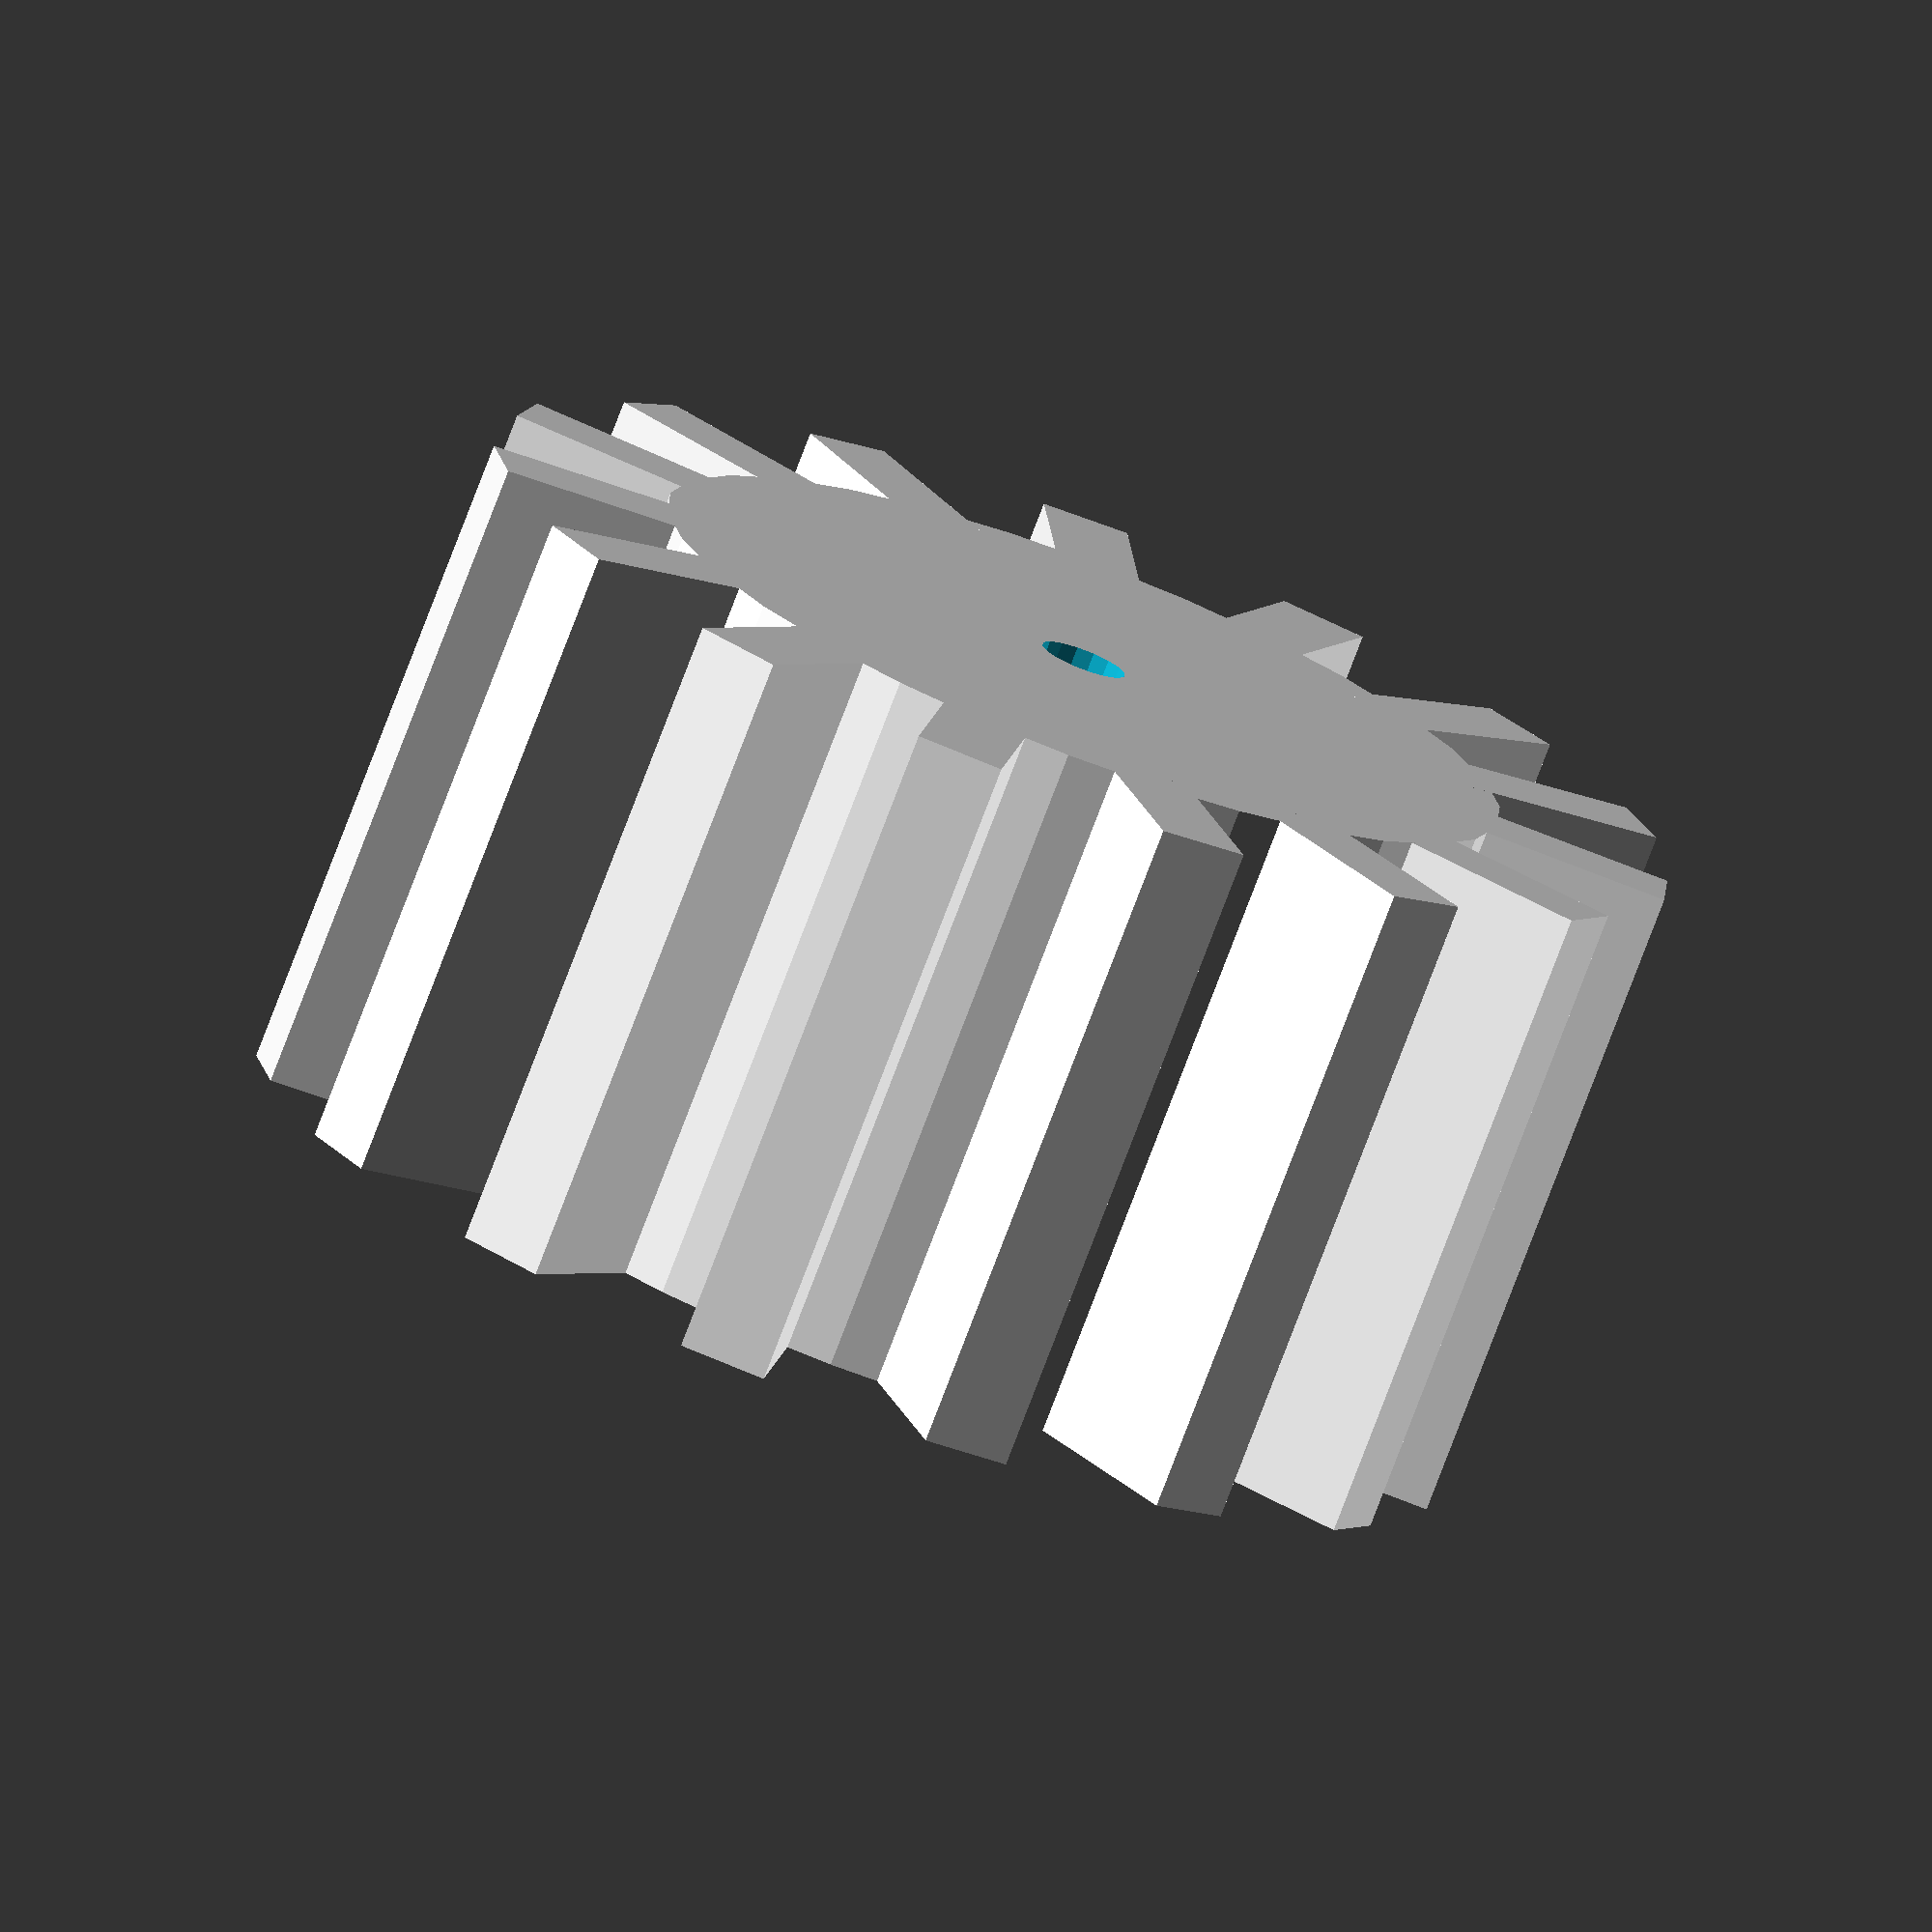
<openscad>
// First Gear
// Meshes perfectly
// By Joey Hudy
// Joey@LookWhatJoeysMaking.Com
// 2011-06-14 First version


difference(){ 

cylinder(h=75,r=50);

translate([0,0,-3])

cylinder(h=80,r=5);

}

rotate([0,0,12])

translate([0,45,0]) 

cube([10,25,75]);

rotate([0,0,-12,])

translate([0,45,0]) 

cube([10,25,75]);

rotate([0,0,-36,])

translate([0,45,0]) 

cube([10,25,75]);

rotate([0,0,-60,])

translate([0,45,0]) 

cube([10,25,75]);

rotate([0,0,-84,])

translate([0,45,0]) 

cube([10,25,75]);

rotate([0,0,-108,])

translate([0,45,0]) 

cube([10,25,75]);

rotate([0,0,36,])

translate([0,45,0]) 

cube([10,25,75]);

rotate([0,0,60,])

translate([0,45,0]) 

cube([10,25,75]);

rotate([0,0,84,])

translate([0,45,0]) 

cube([10,25,75]);

rotate([0,0,108,])

translate([0,45,0]) 

cube([10,25,75]);

rotate([0,0,132,])

translate([0,45,0]) 

cube([10,25,75]);

rotate([0,0,156,])

translate([0,45,0]) 

cube([10,25,75]);

rotate([0,0,180,])

translate([0,45,0]) 

cube([10,25,75]);

rotate([0,0,204,])

translate([0,45,0]) 

cube([10,25,75]);

rotate([0,0,228,])

translate([0,45,0]) 

cube([10,25,75]);

</openscad>
<views>
elev=76.9 azim=104.1 roll=339.2 proj=o view=solid
</views>
